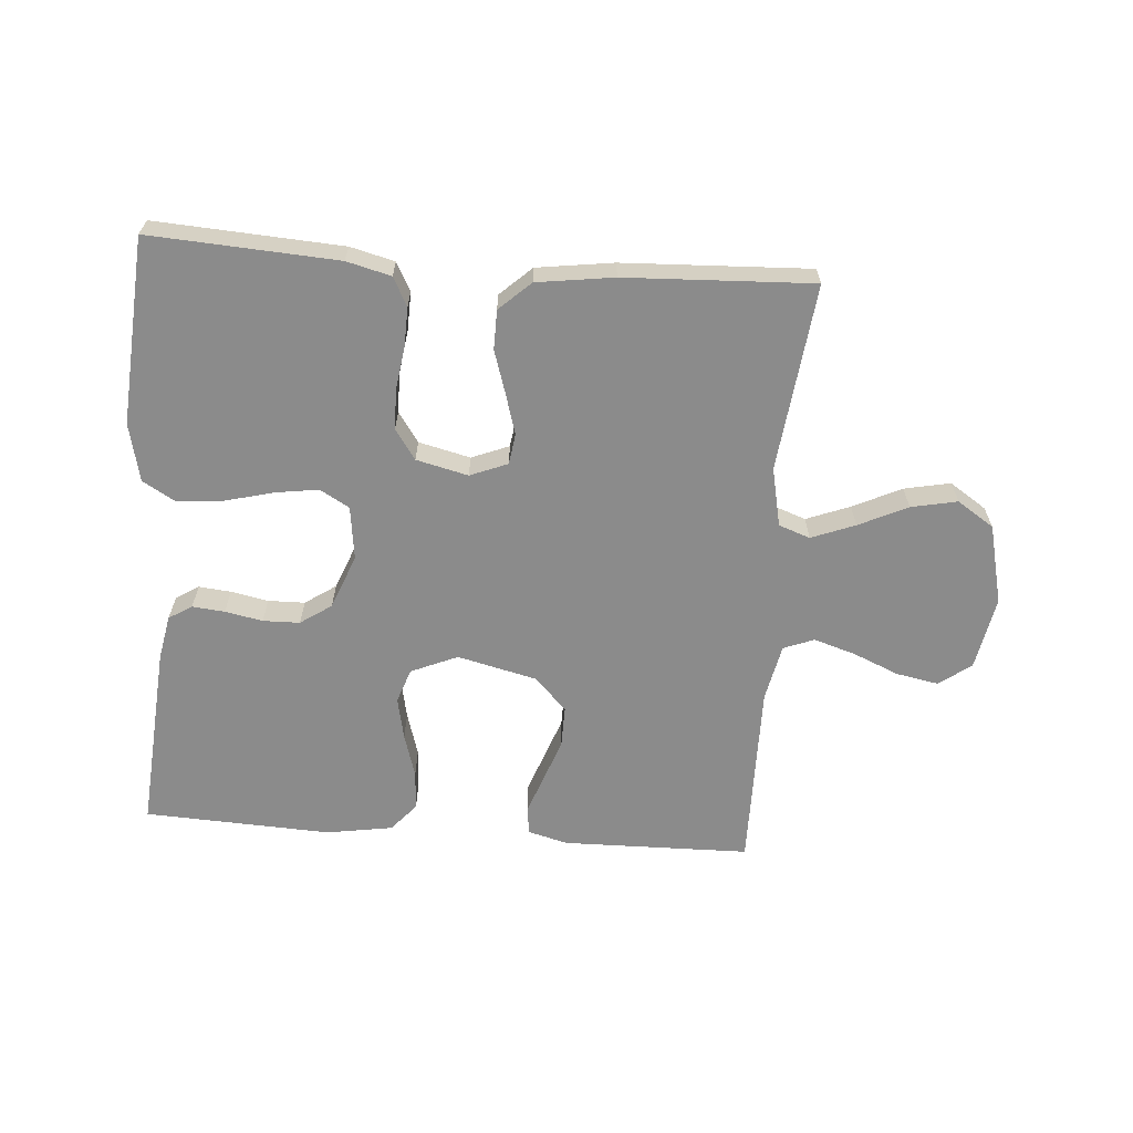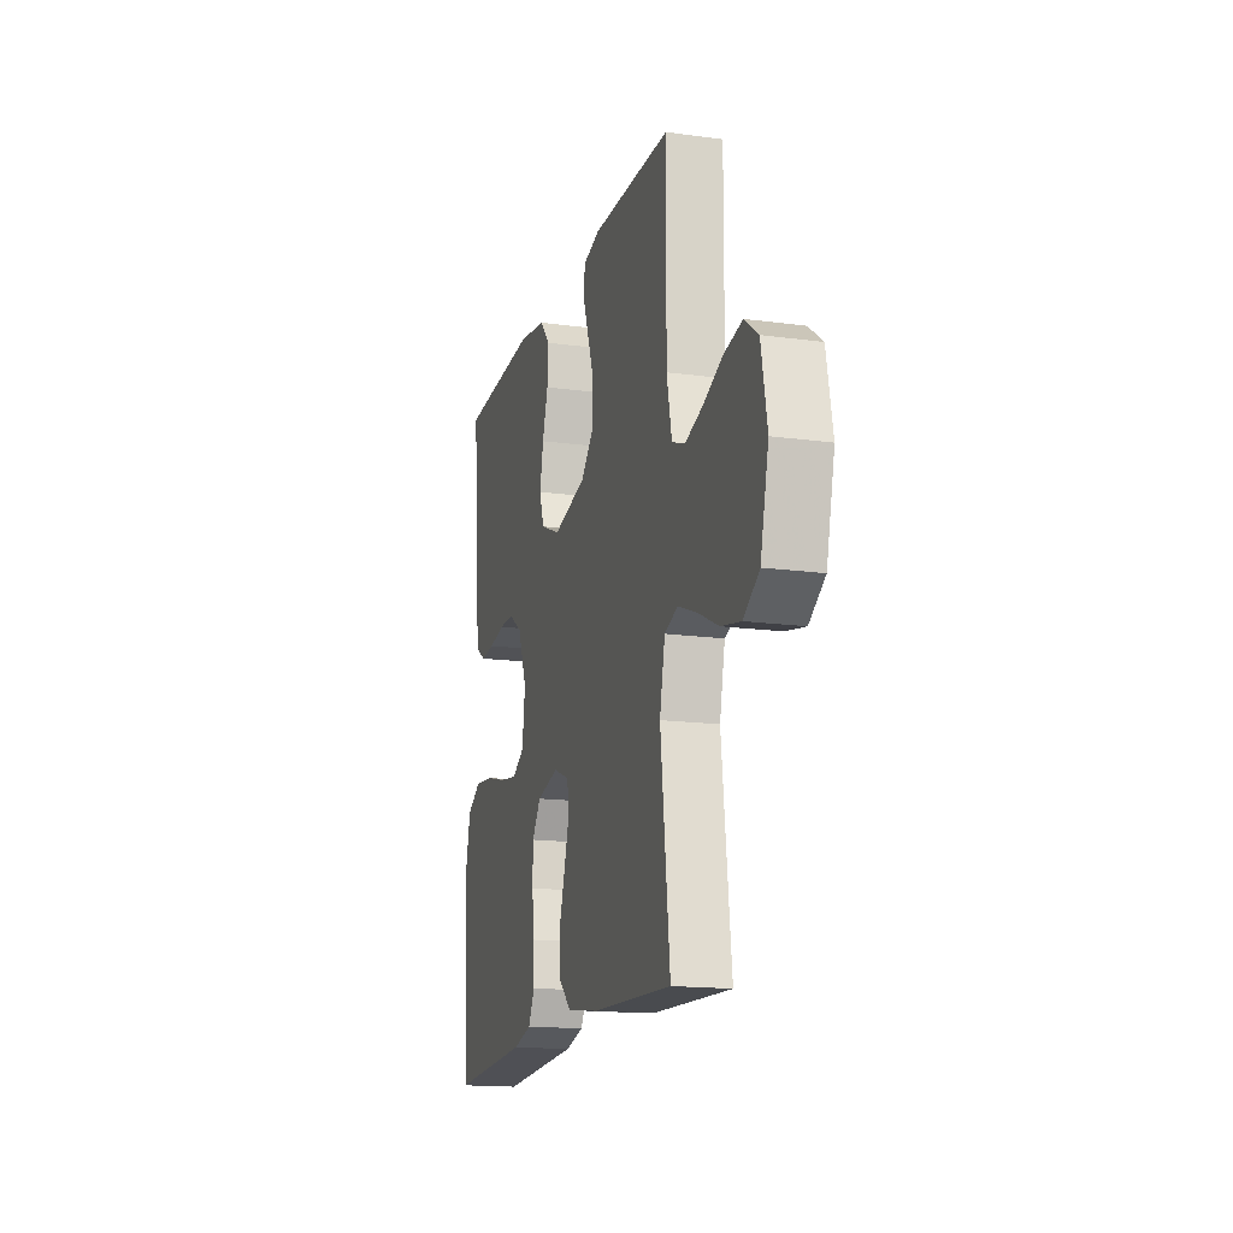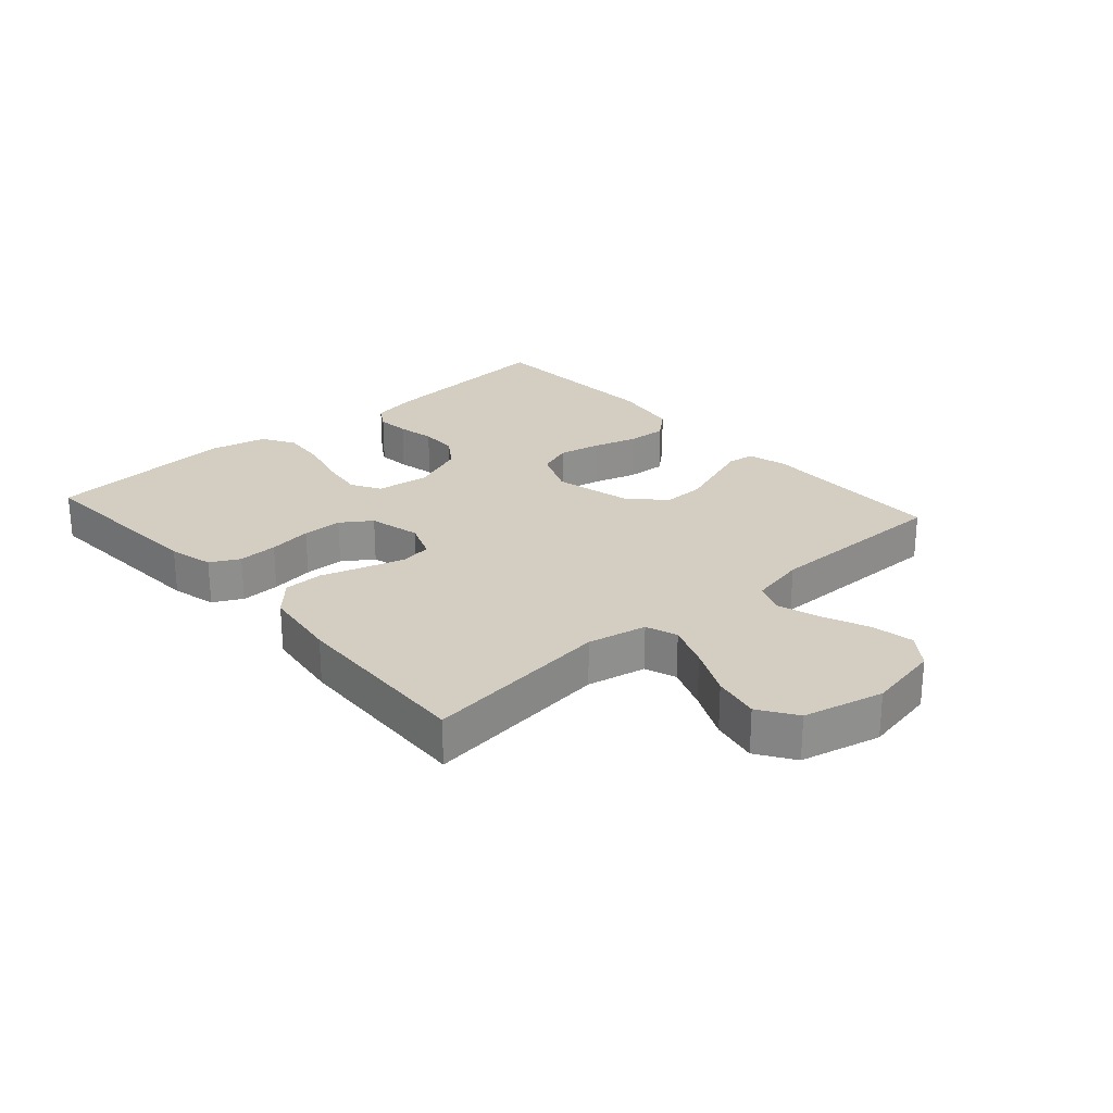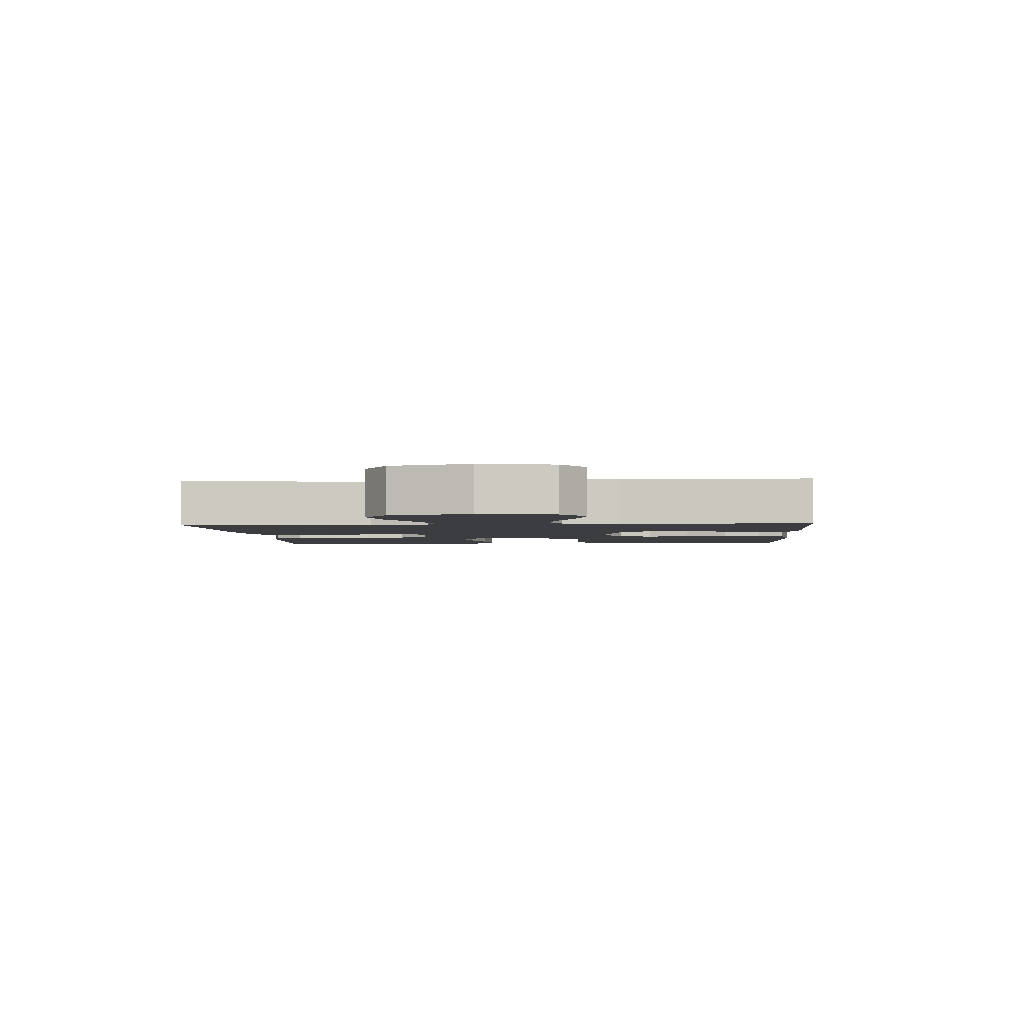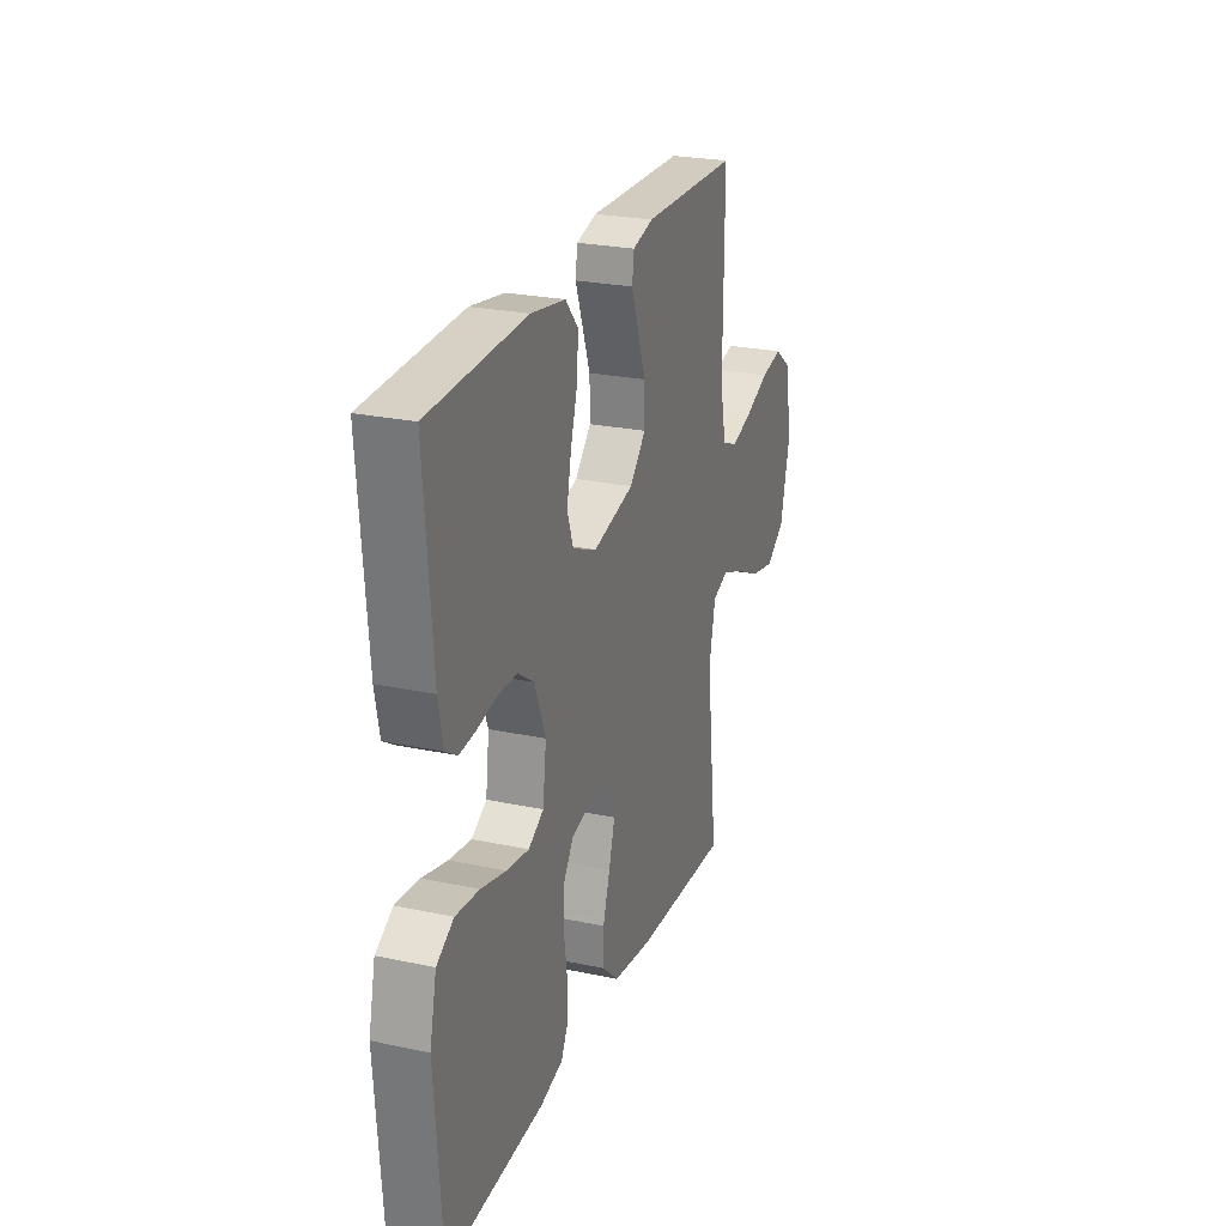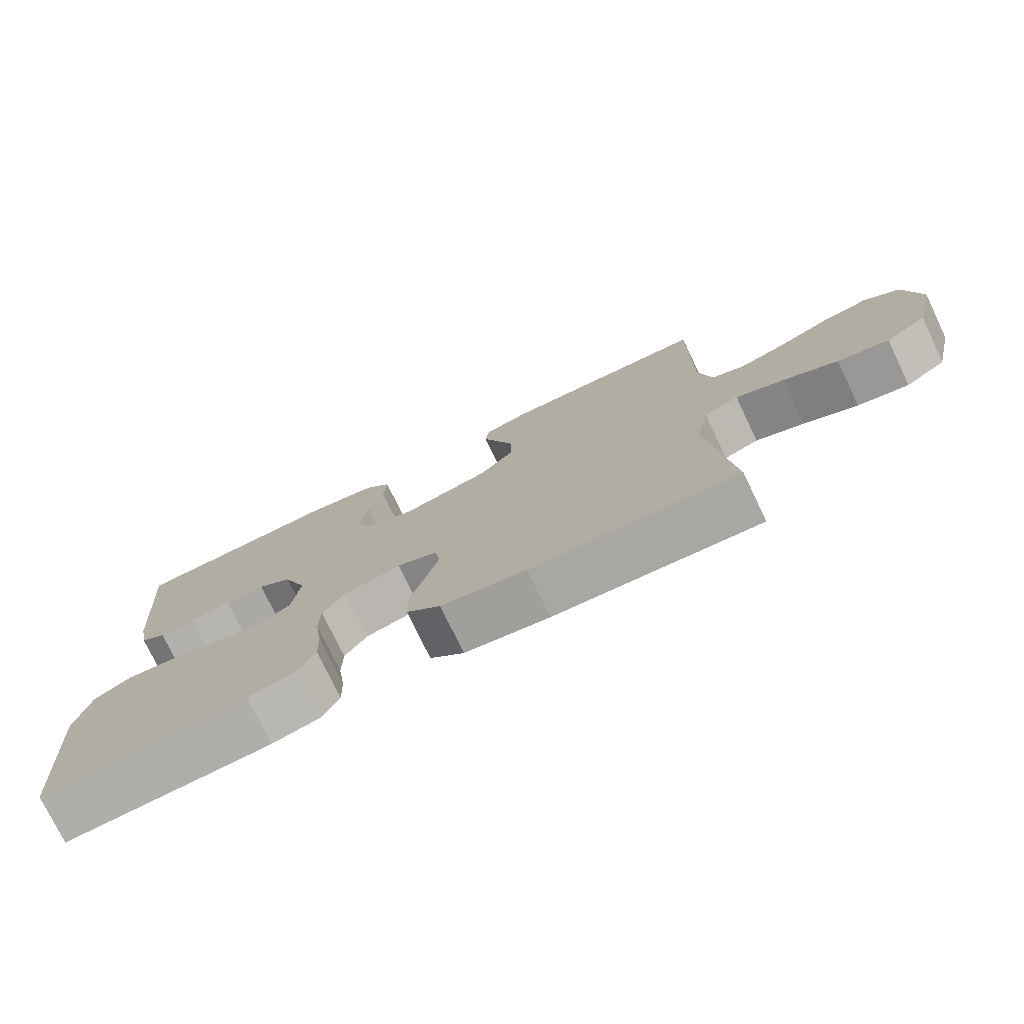
<metadata>
{"format":"obj","ext":"obj","renderer":"f3d","projection":"perspective","resolution":1024,"background":"white","views":[{"elev":-63.9,"azim":175.7,"up":"+Y"},{"elev":-16.2,"azim":-105.7,"up":"+Z"},{"elev":25.3,"azim":-131.7,"up":"+Y"},{"elev":-2.7,"azim":-86.2,"up":"+Y"},{"elev":24.7,"azim":109.2,"up":"+Z"},{"elev":-76.0,"azim":-154.4,"up":"+Z"}]}
</metadata>
<code>
v -0.5 0.07 0.5
v -0.2 0.07 0.505
v -0.136 0.07 0.488
v -0.13 0.07 0.444
v -0.152 0.07 0.383
v -0.177 0.07 0.314
v -0.178 0.07 0.248
v -0.128 0.07 0.195
v 0 0.07 0.164
v 0.075 0.07 0.196
v 0.094 0.07 0.251
v 0.08 0.07 0.319
v 0.059 0.07 0.389
v 0.055 0.07 0.452
v 0.094 0.07 0.497
v 0.2 0.07 0.514
v 0.5 0.07 0.5
v 0.476 0.07 0.2
v 0.462 0.07 0.128
v 0.425 0.07 0.105
v 0.373 0.07 0.11
v 0.313 0.07 0.122
v 0.254 0.07 0.121
v 0.204 0.07 0.087
v 0.17 0.07 0
v 0.181 0.07 -0.086
v 0.228 0.07 -0.113
v 0.297 0.07 -0.103
v 0.375 0.07 -0.083
v 0.448 0.07 -0.076
v 0.501 0.07 -0.107
v 0.522 0.07 -0.2
v 0.5 0.07 -0.5
v 0.2 0.07 -0.482
v 0.129 0.07 -0.464
v 0.105 0.07 -0.418
v 0.107 0.07 -0.355
v 0.117 0.07 -0.286
v 0.116 0.07 -0.222
v 0.083 0.07 -0.174
v 0 0.07 -0.154
v -0.06 0.07 -0.178
v -0.067 0.07 -0.227
v -0.048 0.07 -0.292
v -0.026 0.07 -0.361
v -0.027 0.07 -0.424
v -0.077 0.07 -0.47
v -0.2 0.07 -0.487
v -0.5 0.07 -0.5
v -0.465 0.07 -0.2
v -0.485 0.07 -0.106
v -0.535 0.07 -0.088
v -0.605 0.07 -0.115
v -0.683 0.07 -0.152
v -0.757 0.07 -0.167
v -0.816 0.07 -0.128
v -0.847 0.07 0
v -0.825 0.07 0.117
v -0.774 0.07 0.155
v -0.706 0.07 0.142
v -0.633 0.07 0.111
v -0.566 0.07 0.09
v -0.517 0.07 0.109
v -0.498 0.07 0.2
v -0.5 0 0.5
v -0.2 0 0.505
v -0.136 0 0.488
v -0.13 0 0.444
v -0.152 0 0.383
v -0.177 0 0.314
v -0.178 0 0.248
v -0.128 0 0.195
v 0 0 0.164
v 0.075 0 0.196
v 0.094 0 0.251
v 0.08 0 0.319
v 0.059 0 0.389
v 0.055 0 0.452
v 0.094 0 0.497
v 0.2 0 0.514
v 0.5 0 0.5
v 0.476 0 0.2
v 0.462 0 0.128
v 0.425 0 0.105
v 0.373 0 0.11
v 0.313 0 0.122
v 0.254 0 0.121
v 0.204 0 0.087
v 0.17 0 0
v 0.181 0 -0.086
v 0.228 0 -0.113
v 0.297 0 -0.103
v 0.375 0 -0.083
v 0.448 0 -0.076
v 0.501 0 -0.107
v 0.522 0 -0.2
v 0.5 0 -0.5
v 0.2 0 -0.482
v 0.129 0 -0.464
v 0.105 0 -0.418
v 0.107 0 -0.355
v 0.117 0 -0.286
v 0.116 0 -0.222
v 0.083 0 -0.174
v 0 0 -0.154
v -0.06 0 -0.178
v -0.067 0 -0.227
v -0.048 0 -0.292
v -0.026 0 -0.361
v -0.027 0 -0.424
v -0.077 0 -0.47
v -0.2 0 -0.487
v -0.5 0 -0.5
v -0.465 0 -0.2
v -0.485 0 -0.106
v -0.535 0 -0.088
v -0.605 0 -0.115
v -0.683 0 -0.152
v -0.757 0 -0.167
v -0.816 0 -0.128
v -0.847 0 0
v -0.825 0 0.117
v -0.774 0 0.155
v -0.706 0 0.142
v -0.633 0 0.111
v -0.566 0 0.09
v -0.517 0 0.109
v -0.498 0 0.2
f 59 60 61
f 58 59 61
f 57 58 61
f 56 57 61
f 55 56 61
f 54 55 61
f 53 54 61
f 52 53 61 62
f 51 52 62 63
f 48 49 50
f 47 48 50
f 46 47 50
f 45 46 50
f 44 45 50
f 51 63 64
f 50 51 64
f 44 50 64
f 43 44 64
f 36 37 38
f 35 36 38
f 34 35 38
f 33 34 38
f 32 33 38
f 31 32 38
f 30 31 38
f 29 30 38
f 28 29 38
f 27 28 38 39
f 26 27 39 40
f 20 21 22
f 19 20 22
f 18 19 22
f 17 18 22
f 16 17 22
f 15 16 22
f 14 15 22
f 13 14 22
f 12 13 22
f 11 12 22 23
f 10 11 23 24
f 4 5 6
f 3 4 6
f 2 3 6
f 1 2 6
f 64 1 6
f 64 6 7
f 64 7 8
f 43 64 8
f 42 43 8
f 41 42 8 9
f 41 9 10
f 40 41 10
f 26 40 10
f 25 26 10
f 10 24 25
f 125 124 123
f 125 123 122
f 125 122 121
f 125 121 120
f 125 120 119
f 125 119 118
f 125 118 117
f 126 125 117 116
f 127 126 116 115
f 114 113 112
f 114 112 111
f 114 111 110
f 114 110 109
f 114 109 108
f 128 127 115
f 128 115 114
f 128 114 108
f 128 108 107
f 102 101 100
f 102 100 99
f 102 99 98
f 102 98 97
f 102 97 96
f 102 96 95
f 102 95 94
f 102 94 93
f 102 93 92
f 103 102 92 91
f 104 103 91 90
f 86 85 84
f 86 84 83
f 86 83 82
f 86 82 81
f 86 81 80
f 86 80 79
f 86 79 78
f 86 78 77
f 86 77 76
f 87 86 76 75
f 88 87 75 74
f 70 69 68
f 70 68 67
f 70 67 66
f 70 66 65
f 70 65 128
f 71 70 128
f 72 71 128
f 72 128 107
f 72 107 106
f 73 72 106 105
f 74 73 105
f 74 105 104
f 74 104 90
f 74 90 89
f 89 88 74
f 1 65 66 2
f 2 66 67 3
f 3 67 68 4
f 4 68 69 5
f 5 69 70 6
f 6 70 71 7
f 7 71 72 8
f 8 72 73 9
f 9 73 74 10
f 10 74 75 11
f 11 75 76 12
f 12 76 77 13
f 13 77 78 14
f 14 78 79 15
f 15 79 80 16
f 16 80 81 17
f 17 81 82 18
f 18 82 83 19
f 19 83 84 20
f 20 84 85 21
f 21 85 86 22
f 22 86 87 23
f 23 87 88 24
f 24 88 89 25
f 25 89 90 26
f 26 90 91 27
f 27 91 92 28
f 28 92 93 29
f 29 93 94 30
f 30 94 95 31
f 31 95 96 32
f 32 96 97 33
f 33 97 98 34
f 34 98 99 35
f 35 99 100 36
f 36 100 101 37
f 37 101 102 38
f 38 102 103 39
f 39 103 104 40
f 40 104 105 41
f 41 105 106 42
f 42 106 107 43
f 43 107 108 44
f 44 108 109 45
f 45 109 110 46
f 46 110 111 47
f 47 111 112 48
f 48 112 113 49
f 49 113 114 50
f 50 114 115 51
f 51 115 116 52
f 52 116 117 53
f 53 117 118 54
f 54 118 119 55
f 55 119 120 56
f 56 120 121 57
f 57 121 122 58
f 58 122 123 59
f 59 123 124 60
f 60 124 125 61
f 61 125 126 62
f 62 126 127 63
f 63 127 128 64
f 64 128 65 1

</code>
